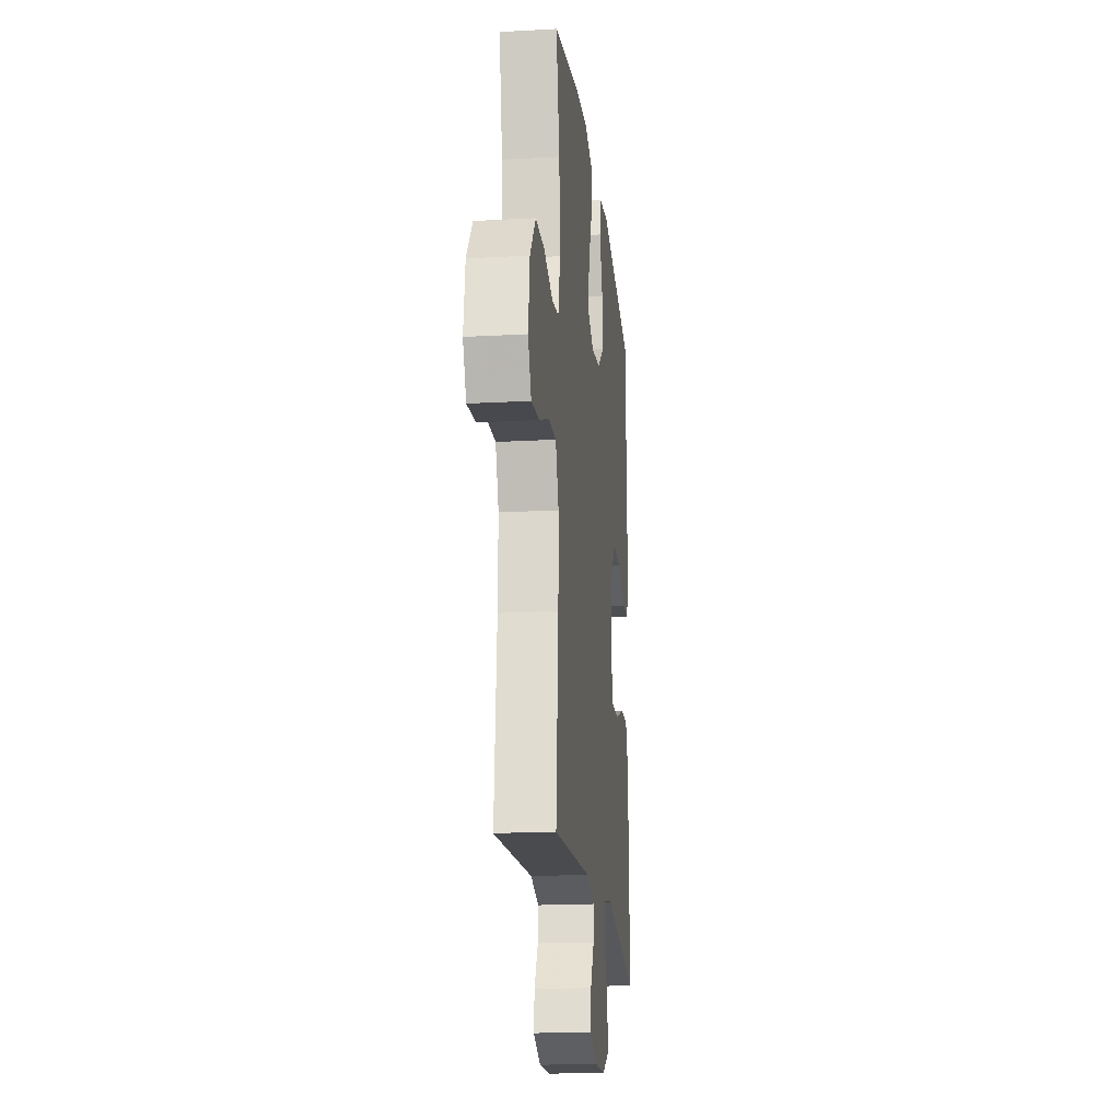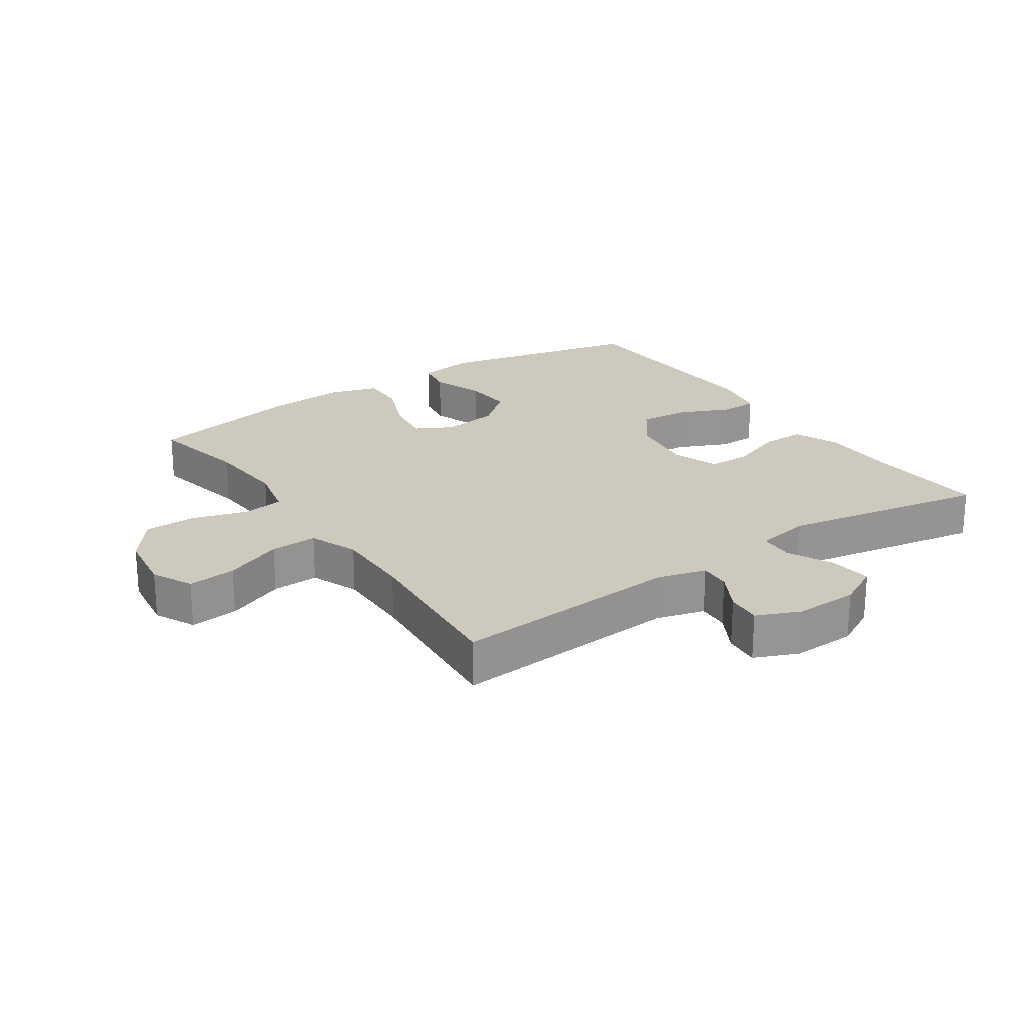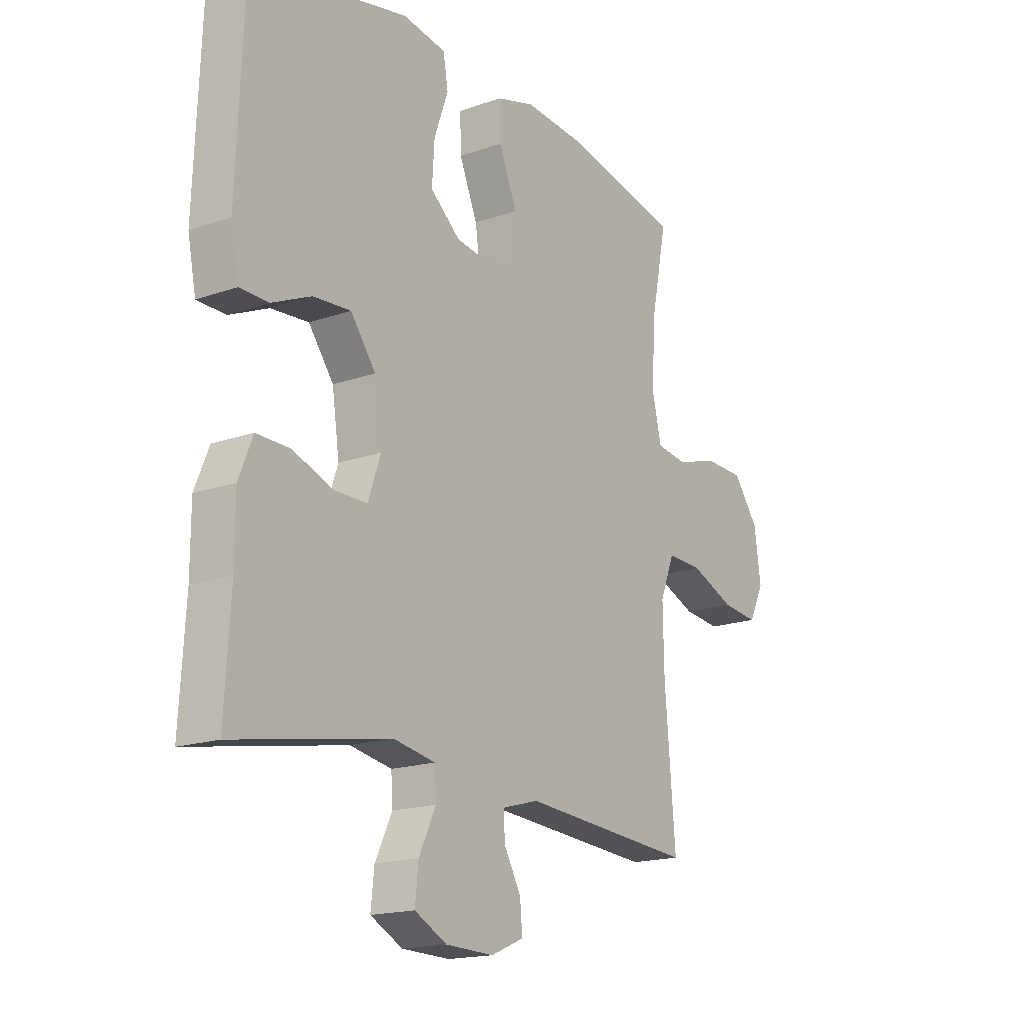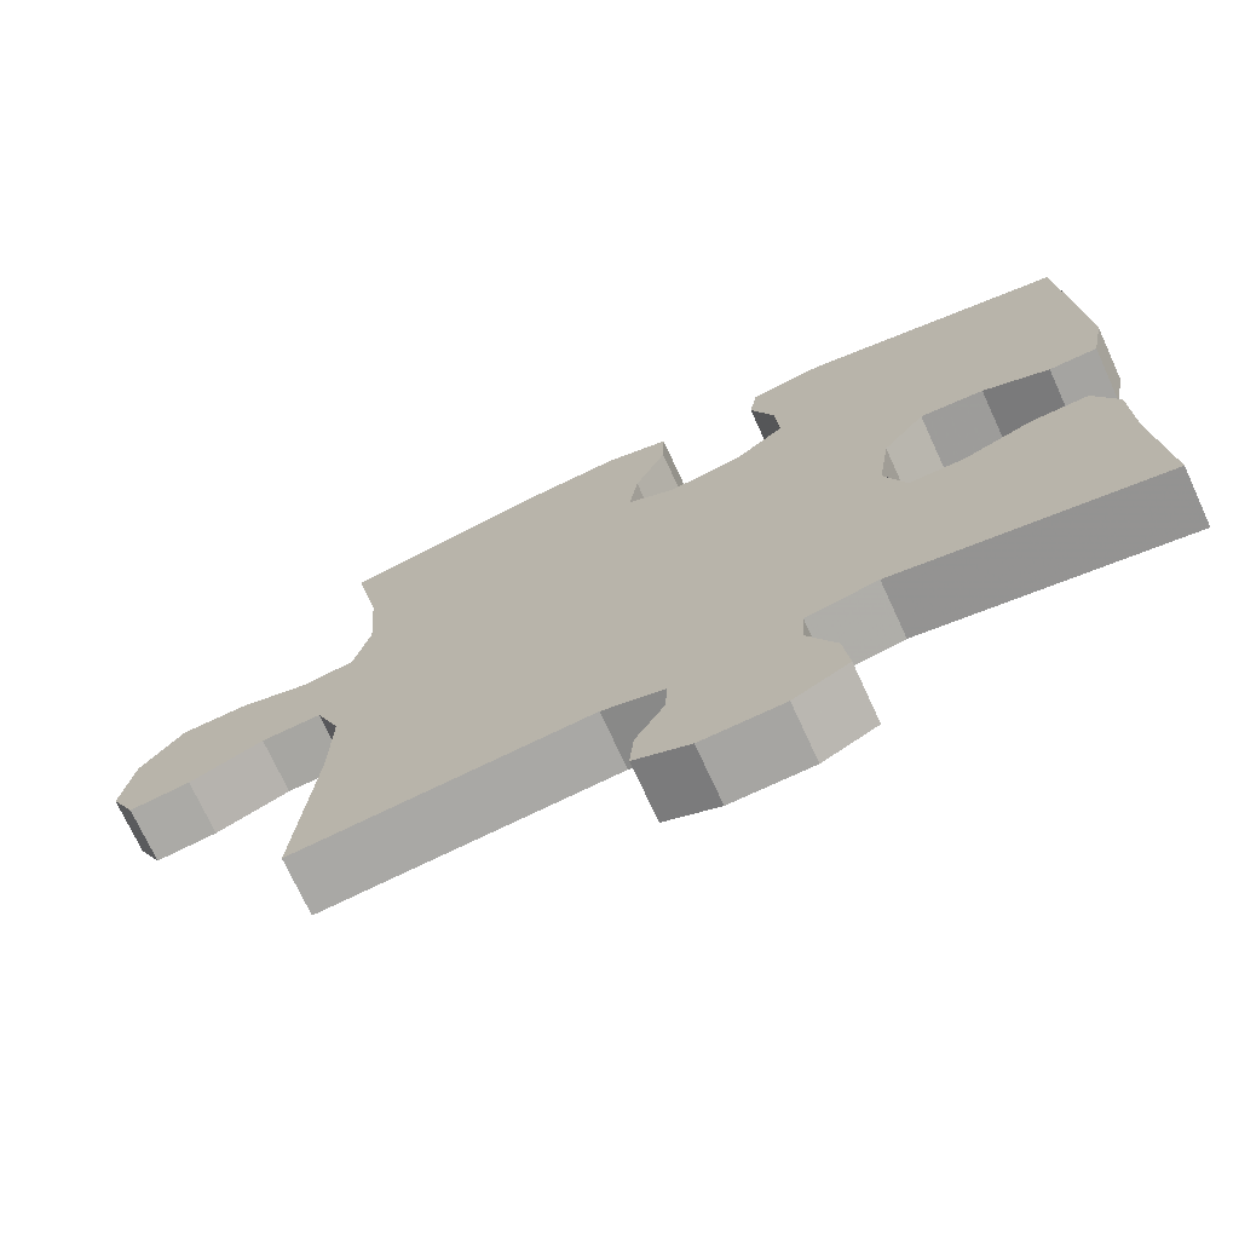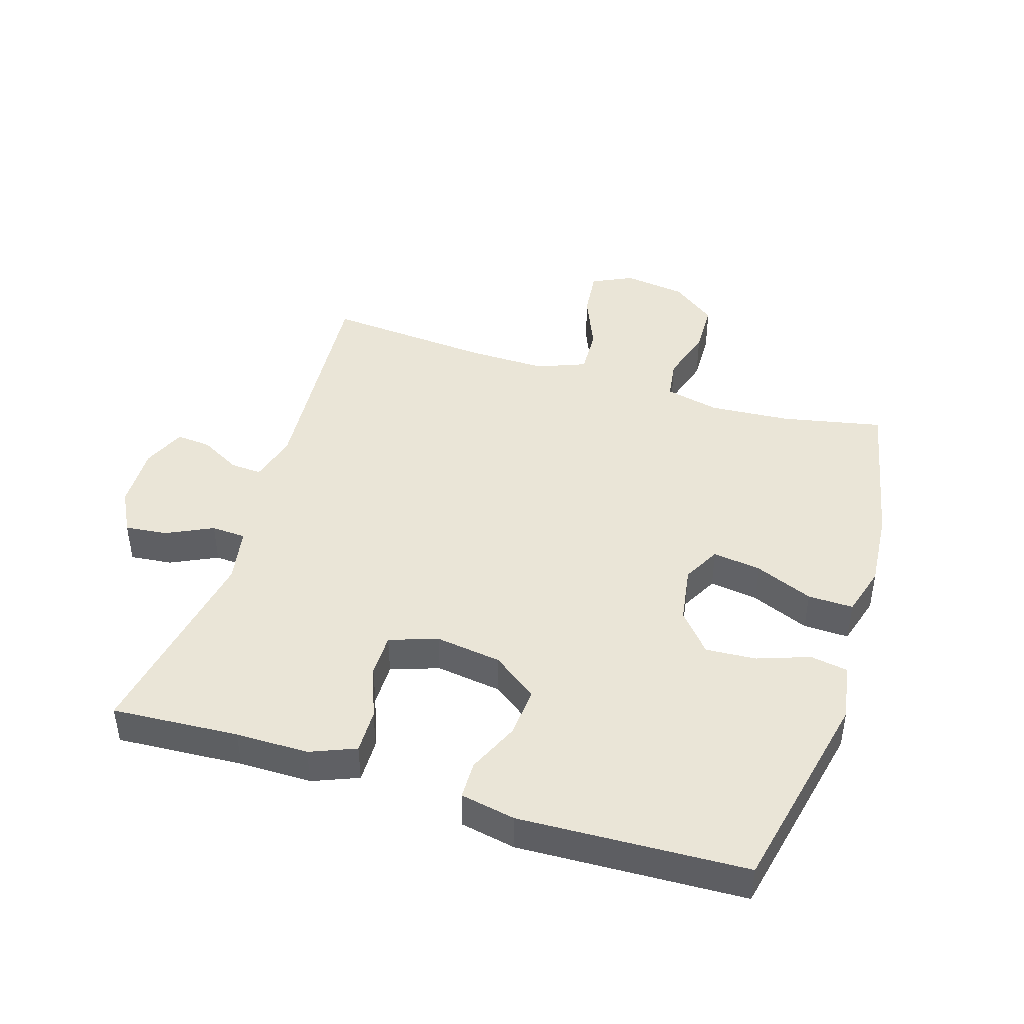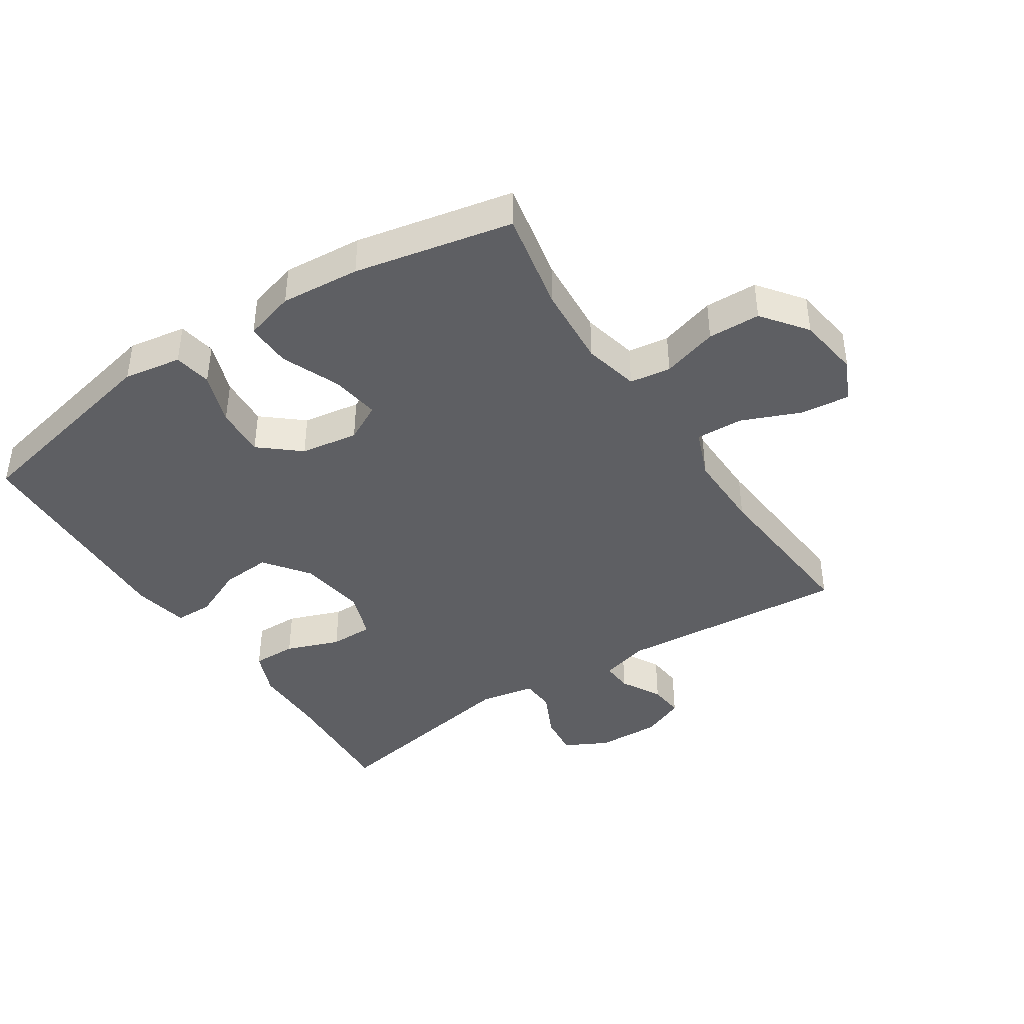
<metadata>
{"format":"obj","ext":"obj","renderer":"f3d","projection":"perspective","resolution":1024,"background":"white","views":[{"elev":-18.6,"azim":96.1,"up":"+Z"},{"elev":22.7,"azim":145.8,"up":"+Y"},{"elev":-17.3,"azim":-55.1,"up":"+Z"},{"elev":-72.8,"azim":-155.3,"up":"+Z"},{"elev":44.0,"azim":-72.7,"up":"+Y"},{"elev":-41.6,"azim":33.2,"up":"+Y"}]}
</metadata>
<code>
v -0.5 0.07 -0.5
v -0.488 0.07 -0.302
v -0.488 0.07 -0.188
v -0.459 0.07 -0.117
v -0.39 0.07 -0.118
v -0.306 0.07 -0.149
v -0.238 0.07 -0.149
v -0.212 0.07 -0.074
v -0.227 0.07 0.03
v -0.279 0.07 0.1
v -0.357 0.07 0.094
v -0.438 0.07 0.058
v -0.497 0.07 0.059
v -0.514 0.07 0.145
v -0.5 0.07 0.5
v -0.175 0.07 0.57
v -0.085 0.07 0.555
v -0.075 0.07 0.496
v -0.104 0.07 0.414
v -0.109 0.07 0.335
v -0.047 0.07 0.283
v 0.043 0.07 0.269
v 0.102 0.07 0.3
v 0.091 0.07 0.376
v 0.053 0.07 0.467
v 0.051 0.07 0.538
v 0.13 0.07 0.561
v 0.254 0.07 0.551
v 0.5 0.07 0.5
v 0.468 0.07 0.343
v 0.459 0.07 0.215
v 0.479 0.07 0.129
v 0.543 0.07 0.12
v 0.63 0.07 0.146
v 0.712 0.07 0.144
v 0.765 0.07 0.074
v 0.779 0.07 -0.024
v 0.748 0.07 -0.088
v 0.672 0.07 -0.08
v 0.58 0.07 -0.042
v 0.506 0.07 -0.039
v 0.476 0.07 -0.115
v 0.478 0.07 -0.238
v 0.5 0.07 -0.5
v 0.139 0.07 -0.472
v 0.063 0.07 -0.493
v 0.066 0.07 -0.542
v 0.101 0.07 -0.605
v 0.106 0.07 -0.66
v 0.038 0.07 -0.689
v -0.062 0.07 -0.686
v -0.129 0.07 -0.651
v -0.122 0.07 -0.585
v -0.087 0.07 -0.512
v -0.09 0.07 -0.458
v -0.177 0.07 -0.442
v -0.5 0 -0.5
v -0.488 0 -0.302
v -0.488 0 -0.188
v -0.459 0 -0.117
v -0.39 0 -0.118
v -0.306 0 -0.149
v -0.238 0 -0.149
v -0.212 0 -0.074
v -0.227 0 0.03
v -0.279 0 0.1
v -0.357 0 0.094
v -0.438 0 0.058
v -0.497 0 0.059
v -0.514 0 0.145
v -0.5 0 0.5
v -0.175 0 0.57
v -0.085 0 0.555
v -0.075 0 0.496
v -0.104 0 0.414
v -0.109 0 0.335
v -0.047 0 0.283
v 0.043 0 0.269
v 0.102 0 0.3
v 0.091 0 0.376
v 0.053 0 0.467
v 0.051 0 0.538
v 0.13 0 0.561
v 0.254 0 0.551
v 0.5 0 0.5
v 0.468 0 0.343
v 0.459 0 0.215
v 0.479 0 0.129
v 0.543 0 0.12
v 0.63 0 0.146
v 0.712 0 0.144
v 0.765 0 0.074
v 0.779 0 -0.024
v 0.748 0 -0.088
v 0.672 0 -0.08
v 0.58 0 -0.042
v 0.506 0 -0.039
v 0.476 0 -0.115
v 0.478 0 -0.238
v 0.5 0 -0.5
v 0.139 0 -0.472
v 0.063 0 -0.493
v 0.066 0 -0.542
v 0.101 0 -0.605
v 0.106 0 -0.66
v 0.038 0 -0.689
v -0.062 0 -0.686
v -0.129 0 -0.651
v -0.122 0 -0.585
v -0.087 0 -0.512
v -0.09 0 -0.458
v -0.177 0 -0.442
f 52 53 54
f 51 52 54
f 50 51 54
f 49 50 54
f 48 49 54
f 47 48 54
f 46 47 54 55
f 45 46 55
f 43 44 45
f 45 55 56
f 43 45 56
f 42 43 56
f 38 39 40
f 37 38 40
f 36 37 40
f 35 36 40
f 34 35 40
f 33 34 40
f 32 33 40 41
f 56 1 2
f 42 56 2
f 41 42 2
f 32 41 2
f 31 32 2
f 28 29 30
f 27 28 30
f 26 27 30
f 25 26 30
f 24 25 30
f 17 18 19
f 16 17 19
f 15 16 19
f 14 15 19
f 13 14 19
f 12 13 19
f 11 12 19
f 10 11 19 20
f 9 10 20 21
f 4 5 6
f 3 4 6
f 2 3 6
f 2 6 7
f 31 2 7
f 23 24 30 31
f 31 7 8
f 23 31 8
f 22 23 8
f 8 9 21 22
f 110 109 108
f 110 108 107
f 110 107 106
f 110 106 105
f 110 105 104
f 110 104 103
f 111 110 103 102
f 111 102 101
f 101 100 99
f 112 111 101
f 112 101 99
f 112 99 98
f 96 95 94
f 96 94 93
f 96 93 92
f 96 92 91
f 96 91 90
f 96 90 89
f 97 96 89 88
f 58 57 112
f 58 112 98
f 58 98 97
f 58 97 88
f 58 88 87
f 86 85 84
f 86 84 83
f 86 83 82
f 86 82 81
f 86 81 80
f 75 74 73
f 75 73 72
f 75 72 71
f 75 71 70
f 75 70 69
f 75 69 68
f 75 68 67
f 76 75 67 66
f 77 76 66 65
f 62 61 60
f 62 60 59
f 62 59 58
f 63 62 58
f 63 58 87
f 87 86 80 79
f 64 63 87
f 64 87 79
f 64 79 78
f 78 77 65 64
f 1 57 58 2
f 2 58 59 3
f 3 59 60 4
f 4 60 61 5
f 5 61 62 6
f 6 62 63 7
f 7 63 64 8
f 8 64 65 9
f 9 65 66 10
f 10 66 67 11
f 11 67 68 12
f 12 68 69 13
f 13 69 70 14
f 14 70 71 15
f 15 71 72 16
f 16 72 73 17
f 17 73 74 18
f 18 74 75 19
f 19 75 76 20
f 20 76 77 21
f 21 77 78 22
f 22 78 79 23
f 23 79 80 24
f 24 80 81 25
f 25 81 82 26
f 26 82 83 27
f 27 83 84 28
f 28 84 85 29
f 29 85 86 30
f 30 86 87 31
f 31 87 88 32
f 32 88 89 33
f 33 89 90 34
f 34 90 91 35
f 35 91 92 36
f 36 92 93 37
f 37 93 94 38
f 38 94 95 39
f 39 95 96 40
f 40 96 97 41
f 41 97 98 42
f 42 98 99 43
f 43 99 100 44
f 44 100 101 45
f 45 101 102 46
f 46 102 103 47
f 47 103 104 48
f 48 104 105 49
f 49 105 106 50
f 50 106 107 51
f 51 107 108 52
f 52 108 109 53
f 53 109 110 54
f 54 110 111 55
f 55 111 112 56
f 56 112 57 1

</code>
